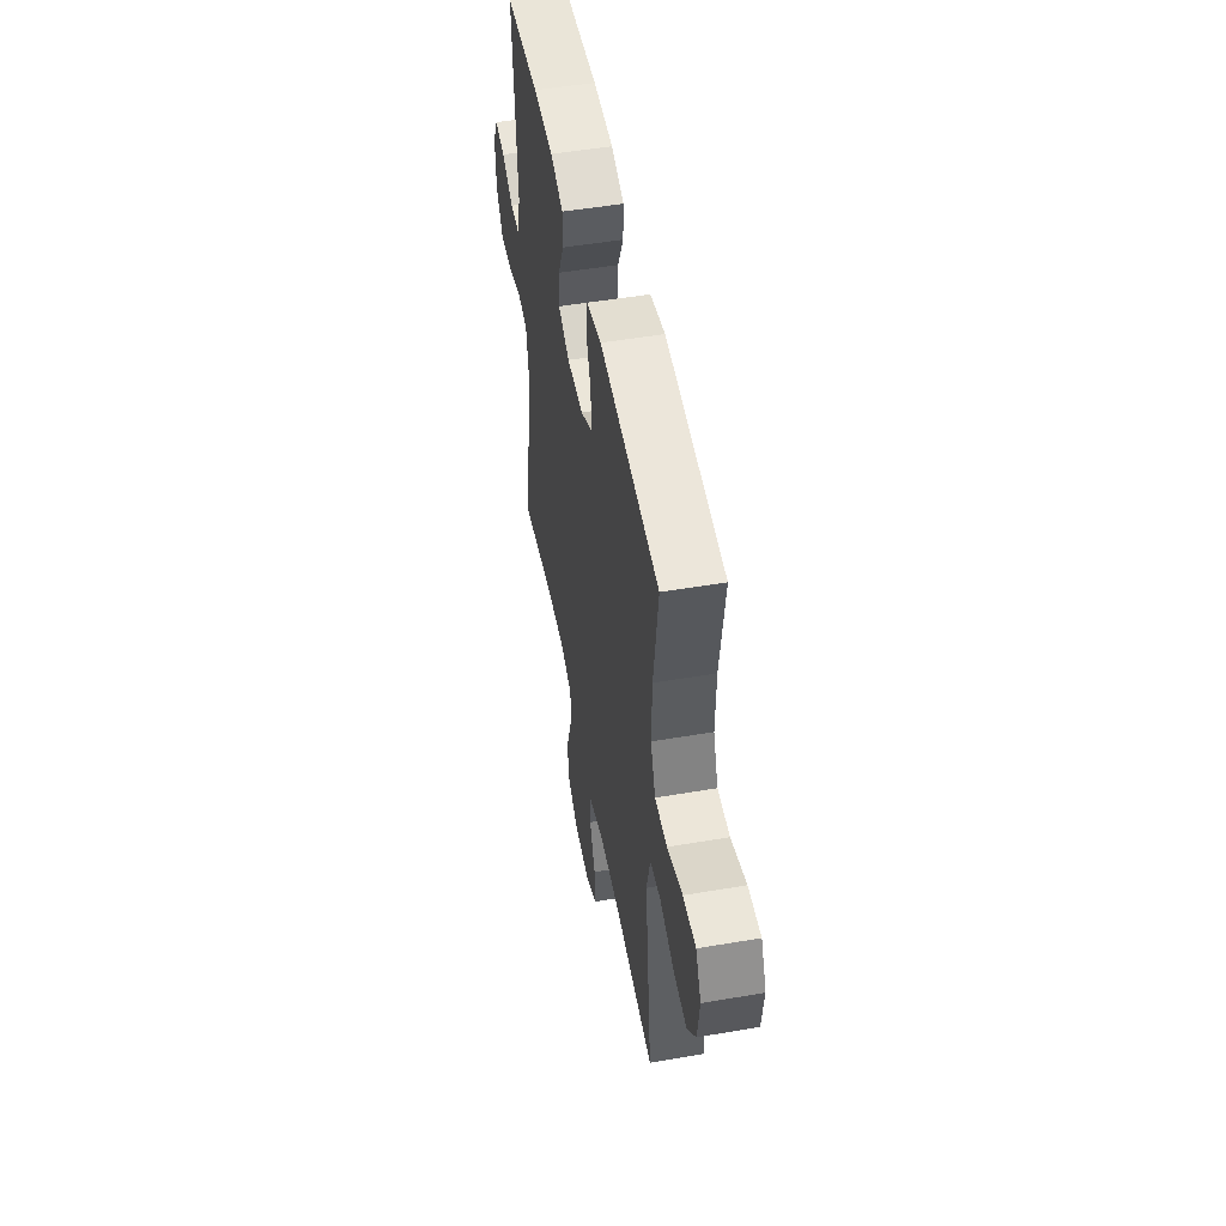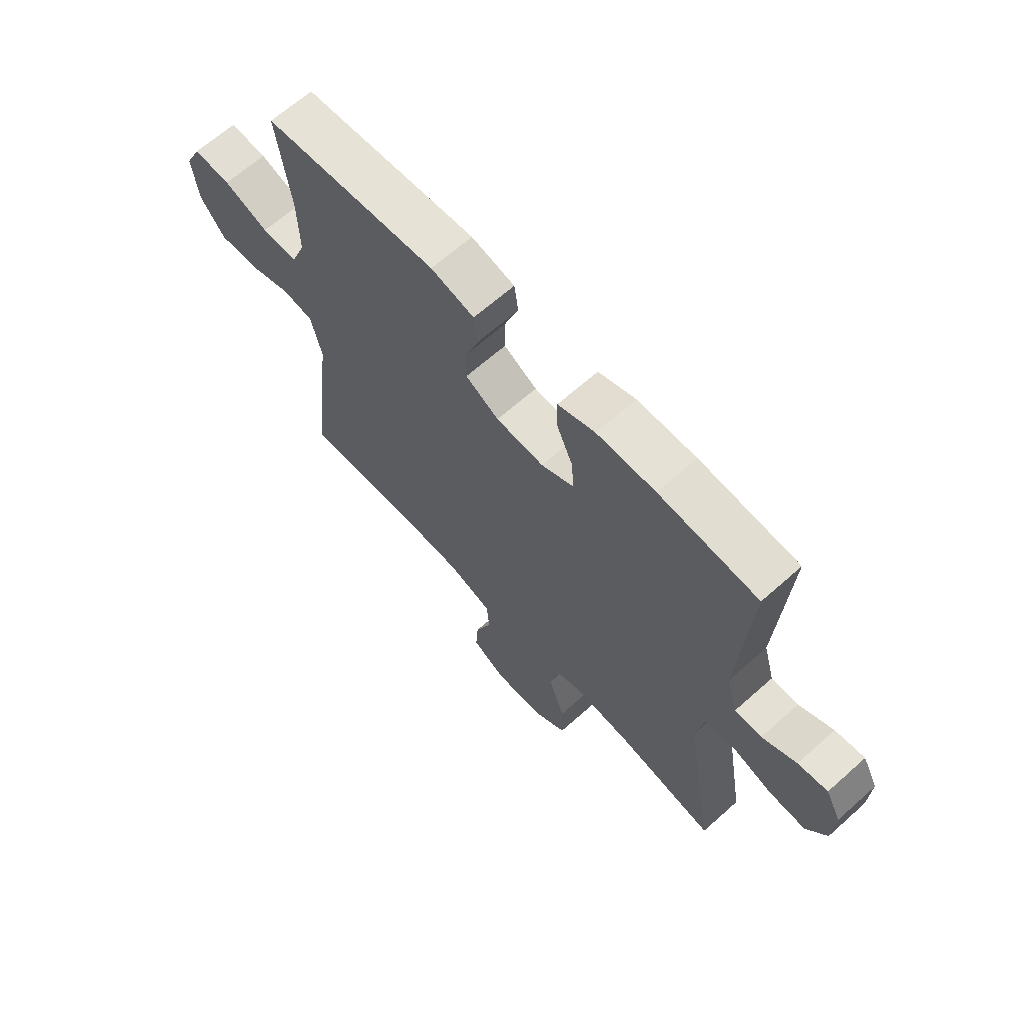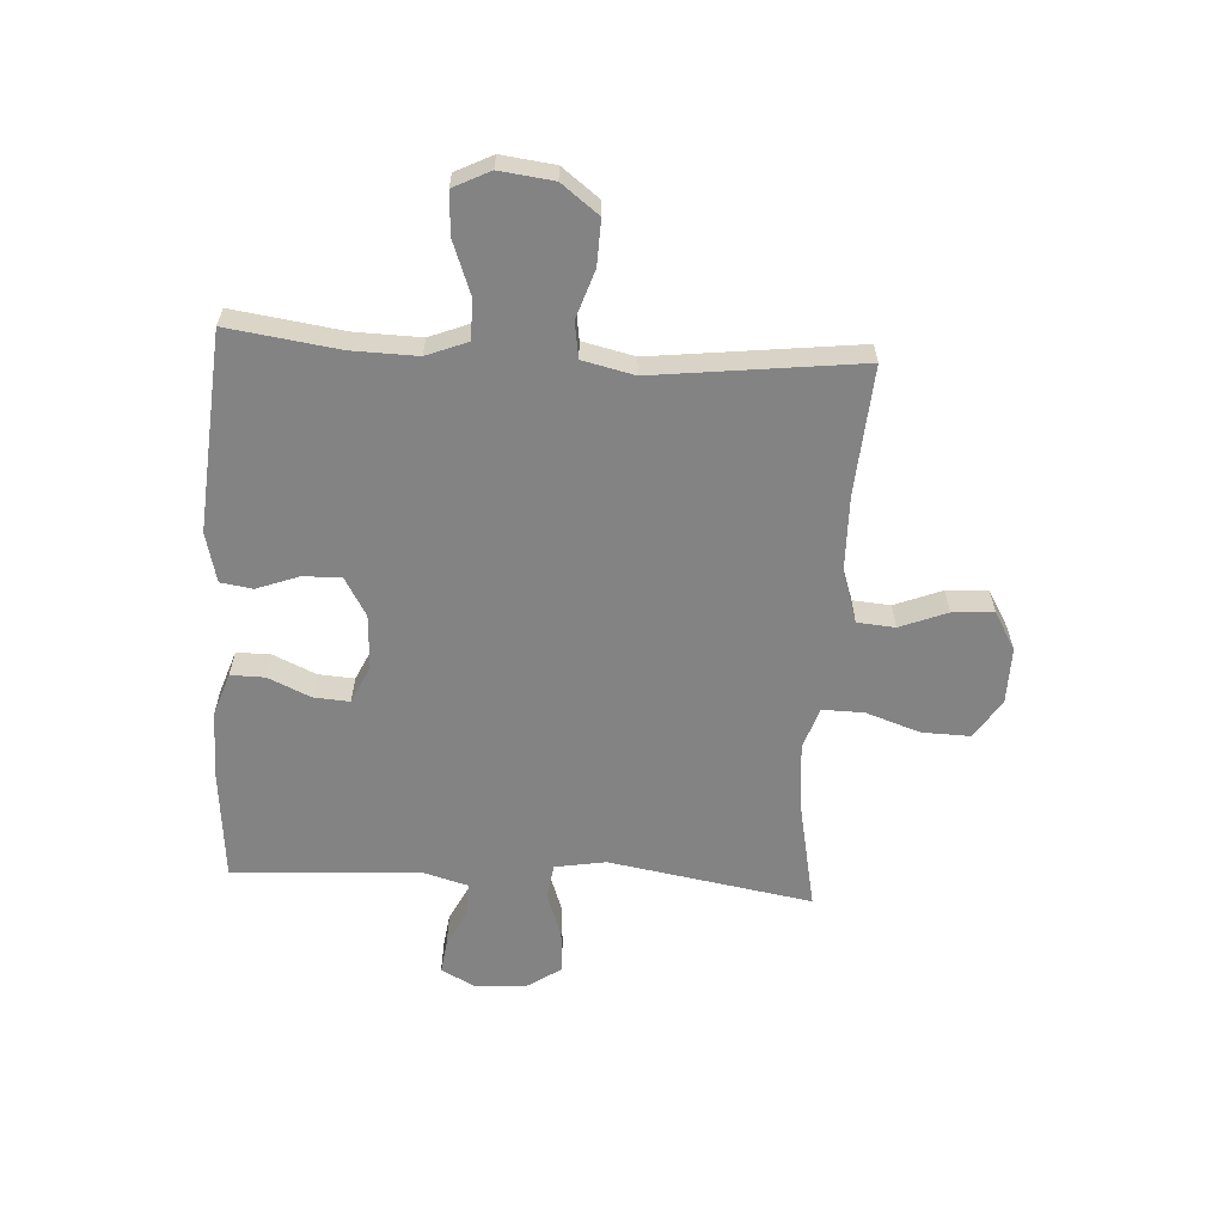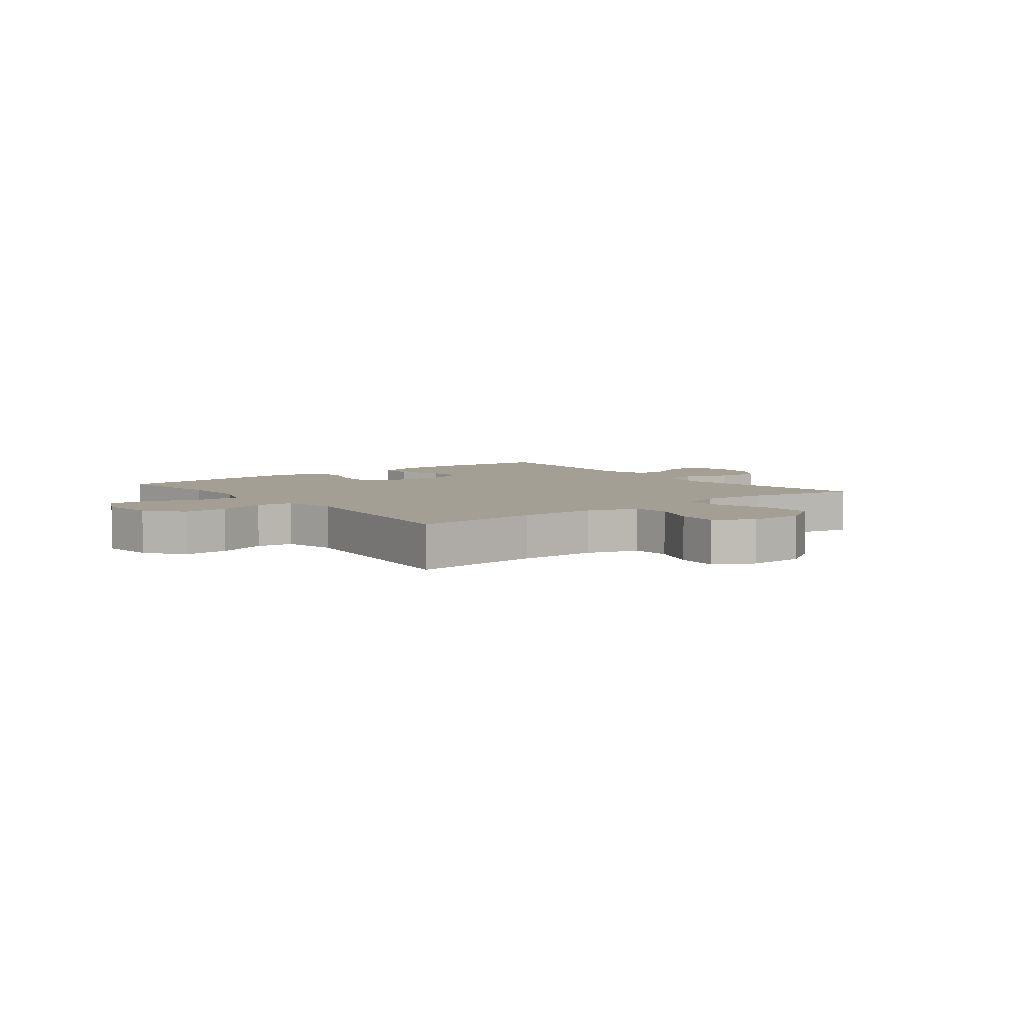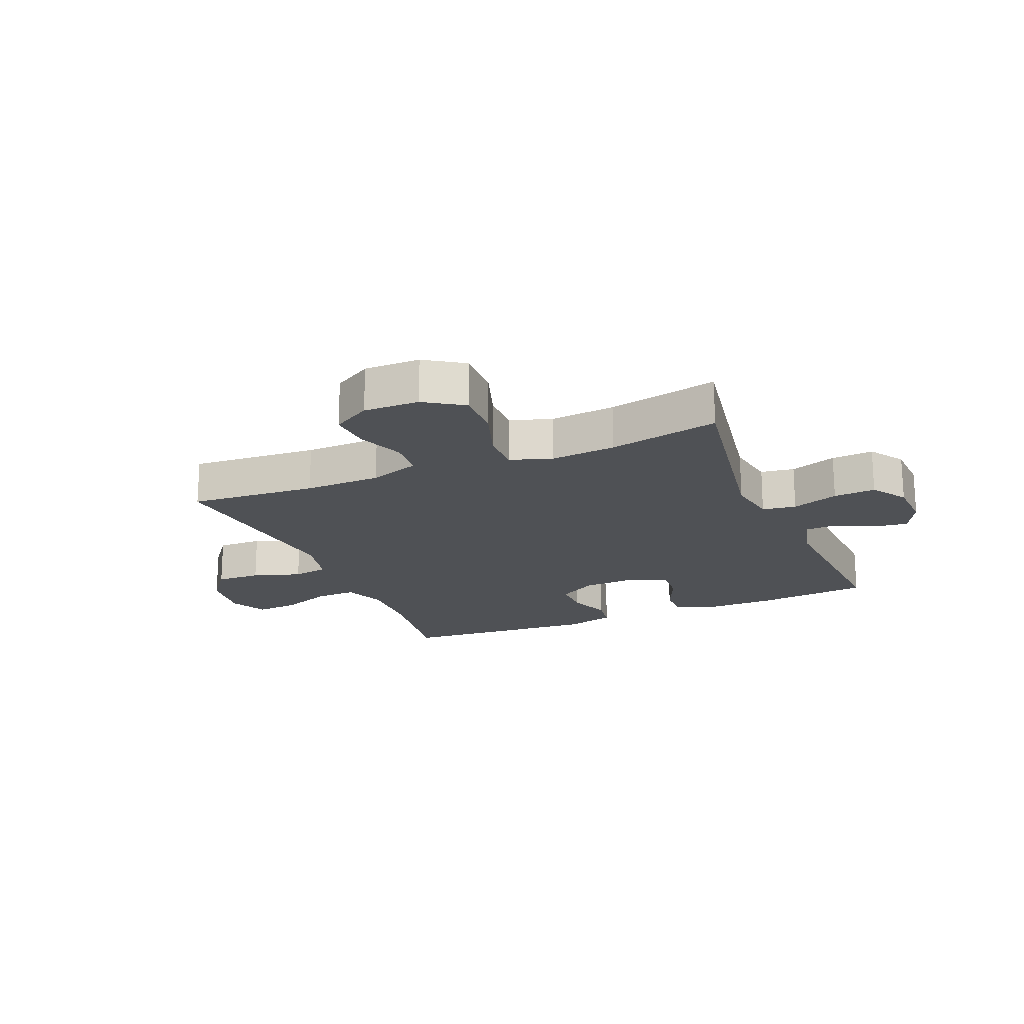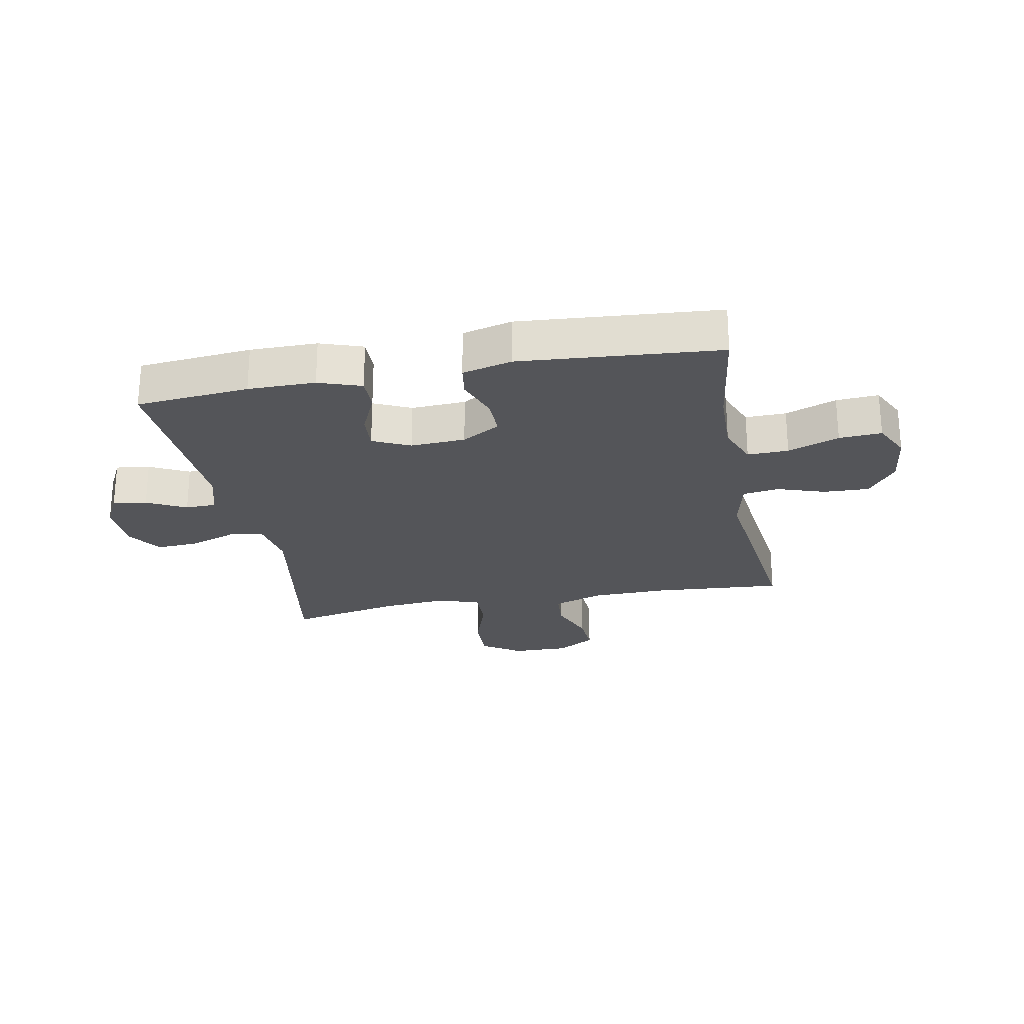
<metadata>
{"format":"obj","ext":"obj","renderer":"f3d","projection":"perspective","resolution":1024,"background":"white","views":[{"elev":51.2,"azim":79.5,"up":"+Z"},{"elev":65.2,"azim":-131.9,"up":"+Z"},{"elev":-61.2,"azim":86.6,"up":"+Y"},{"elev":5.6,"azim":141.9,"up":"+Y"},{"elev":-19.5,"azim":-157.2,"up":"+Y"},{"elev":-24.8,"azim":10.8,"up":"+Y"}]}
</metadata>
<code>
o path986
v -0.4895 0.0375 0.2023
v -0.5119 0.0375 0.1233
v -0.5664 0.0375 0.1222
v -0.6356 0.0375 0.1567
v -0.6958 0.0375 0.1649
v -0.7266 0.0375 0.1051
v -0.7224 0.0375 0.01551
v -0.6814 0.0375 -0.04596
v -0.607 0.0375 -0.0413
v -0.5245 0.0375 -0.01259
v -0.4647 0.0375 -0.02192
v -0.4494 0.0375 -0.1118
v -0.5102 0.0375 -0.4695
v -0.3147 0.0375 -0.4301
v -0.1988 0.0375 -0.4203
v -0.1256 0.0375 -0.4449
v -0.1268 0.0375 -0.5178
v -0.1594 0.0375 -0.6139
v -0.1618 0.0375 -0.6986
v -0.09286 0.0375 -0.7436
v 0.006137 0.0375 -0.7453
v 0.0734 0.0375 -0.7065
v 0.0684 0.0375 -0.6338
v 0.03566 0.0375 -0.5506
v 0.04099 0.0375 -0.4842
v 0.1297 0.0375 -0.4545
v 0.2652 0.0375 -0.4522
v 0.4915 0.0375 -0.4695
v 0.4487 0.0375 -0.1066
v 0.4698 0.0375 -0.0154
v 0.5327 0.0375 -0.005662
v 0.6179 0.0375 -0.03394
v 0.6975 0.0375 -0.03679
v 0.7477 0.0375 0.02876
v 0.7594 0.0375 0.1237
v 0.7272 0.0375 0.1884
v 0.6523 0.0375 0.1834
v 0.5621 0.0375 0.1497
v 0.4901 0.0375 0.1482
v 0.4612 0.0375 0.2213
v 0.464 0.0375 0.3371
v 0.4915 0.0375 0.5324
v 0.1411 0.0375 0.56
v 0.05352 0.0375 0.5381
v 0.04497 0.0375 0.481
v 0.0725 0.0375 0.4065
v 0.07361 0.0375 0.3394
v 0.006194 0.0375 0.3003
v -0.09029 0.0375 0.2952
v -0.156 0.0375 0.3258
v -0.1514 0.0375 0.3895
v -0.1179 0.0375 0.4645
v -0.1172 0.0375 0.5247
v -0.1924 0.0375 0.5505
v -0.3108 0.0375 0.5509
v -0.5102 0.0375 0.5324
v -0.4895 -0.0375 0.2023
v -0.5119 -0.0375 0.1233
v -0.5664 -0.0375 0.1222
v -0.6356 -0.0375 0.1567
v -0.6958 -0.0375 0.1649
v -0.7266 -0.0375 0.1051
v -0.7224 -0.0375 0.01551
v -0.6814 -0.0375 -0.04596
v -0.607 -0.0375 -0.0413
v -0.5245 -0.0375 -0.01259
v -0.4647 -0.0375 -0.02192
v -0.4494 -0.0375 -0.1118
v -0.5102 -0.0375 -0.4695
v -0.3147 -0.0375 -0.4301
v -0.1988 -0.0375 -0.4203
v -0.1256 -0.0375 -0.4449
v -0.1268 -0.0375 -0.5178
v -0.1594 -0.0375 -0.6139
v -0.1618 -0.0375 -0.6986
v -0.09286 -0.0375 -0.7436
v 0.006137 -0.0375 -0.7453
v 0.0734 -0.0375 -0.7065
v 0.0684 -0.0375 -0.6338
v 0.03566 -0.0375 -0.5506
v 0.04099 -0.0375 -0.4842
v 0.1297 -0.0375 -0.4545
v 0.2652 -0.0375 -0.4522
v 0.4915 -0.0375 -0.4695
v 0.4487 -0.0375 -0.1066
v 0.4698 -0.0375 -0.0154
v 0.5327 -0.0375 -0.005662
v 0.6179 -0.0375 -0.03394
v 0.6975 -0.0375 -0.03679
v 0.7477 -0.0375 0.02876
v 0.7594 -0.0375 0.1237
v 0.7272 -0.0375 0.1884
v 0.6523 -0.0375 0.1834
v 0.5621 -0.0375 0.1497
v 0.4901 -0.0375 0.1482
v 0.4612 -0.0375 0.2213
v 0.464 -0.0375 0.3371
v 0.4915 -0.0375 0.5324
v 0.1411 -0.0375 0.56
v 0.05352 -0.0375 0.5381
v 0.04497 -0.0375 0.481
v 0.0725 -0.0375 0.4065
v 0.07361 -0.0375 0.3394
v 0.006194 -0.0375 0.3003
v -0.09029 -0.0375 0.2952
v -0.156 -0.0375 0.3258
v -0.1514 -0.0375 0.3895
v -0.1179 -0.0375 0.4645
v -0.1172 -0.0375 0.5247
v -0.1924 -0.0375 0.5505
v -0.3108 -0.0375 0.5509
v -0.5102 -0.0375 0.5324
v -0.6958 0.0375 0.1649
v -0.6958 0.0375 0.1649
v -0.7266 0.0375 0.1051
v -0.7224 0.0375 0.01551
v -0.6814 0.0375 -0.04596
v -0.6356 0.0375 0.1567
v -0.607 0.0375 -0.0413
v -0.5664 0.0375 0.1222
v -0.5245 0.0375 -0.01259
v -0.5119 0.0375 0.1233
v -0.5119 0.0375 0.1233
v -0.4647 0.0375 -0.02192
v -0.4647 0.0375 -0.02192
v -0.4895 0.0375 0.2023
v -0.5102 0.0375 0.5324
v -0.5102 0.0375 0.5324
v -0.4494 0.0375 -0.1118
v -0.5102 0.0375 -0.4695
v -0.5102 0.0375 -0.4695
v -0.3147 0.0375 -0.4301
v -0.3108 0.0375 0.5509
v -0.1988 0.0375 -0.4203
v -0.1924 0.0375 0.5505
v -0.1256 0.0375 -0.4449
v -0.1256 0.0375 -0.4449
v -0.1172 0.0375 0.5247
v -0.1172 0.0375 0.5247
v -0.156 0.0375 0.3258
v -0.156 0.0375 0.3258
v -0.1514 0.0375 0.3895
v -0.1594 0.0375 -0.6139
v -0.1618 0.0375 -0.6986
v -0.09286 0.0375 -0.7436
v -0.1268 0.0375 -0.5178
v -0.09029 0.0375 0.2952
v -0.1179 0.0375 0.4645
v 0.006137 0.0375 -0.7453
v 0.006194 0.0375 0.3003
v 0.0734 0.0375 -0.7065
v 0.0734 0.0375 -0.7065
v 0.07361 0.0375 0.3394
v 0.07361 0.0375 0.3394
v 0.03566 0.0375 -0.5506
v 0.04099 0.0375 -0.4842
v 0.04099 0.0375 -0.4842
v 0.0684 0.0375 -0.6338
v 0.1297 0.0375 -0.4545
v 0.05352 0.0375 0.5381
v 0.05352 0.0375 0.5381
v 0.04497 0.0375 0.481
v 0.0725 0.0375 0.4065
v 0.1411 0.0375 0.56
v 0.2652 0.0375 -0.4522
v 0.4915 0.0375 0.5324
v 0.4915 0.0375 0.5324
v 0.4612 0.0375 0.2213
v 0.464 0.0375 0.3371
v 0.4487 0.0375 -0.1066
v 0.4698 0.0375 -0.0154
v 0.4698 0.0375 -0.0154
v 0.4901 0.0375 0.1482
v 0.4901 0.0375 0.1482
v 0.4915 0.0375 -0.4695
v 0.4915 0.0375 -0.4695
v 0.5327 0.0375 -0.005662
v 0.5621 0.0375 0.1497
v 0.6179 0.0375 -0.03394
v 0.6523 0.0375 0.1834
v 0.6975 0.0375 -0.03679
v 0.7272 0.0375 0.1884
v 0.7272 0.0375 0.1884
v 0.7477 0.0375 0.02876
v 0.7594 0.0375 0.1237
v -0.6958 -0.0375 0.1649
v -0.6958 -0.0375 0.1649
v -0.7266 -0.0375 0.1051
v -0.7224 -0.0375 0.01551
v -0.6814 -0.0375 -0.04596
v -0.6356 -0.0375 0.1567
v -0.607 -0.0375 -0.0413
v -0.5664 -0.0375 0.1222
v -0.5245 -0.0375 -0.01259
v -0.5119 -0.0375 0.1233
v -0.5119 -0.0375 0.1233
v -0.4647 -0.0375 -0.02192
v -0.4647 -0.0375 -0.02192
v -0.4895 -0.0375 0.2023
v -0.5102 -0.0375 0.5324
v -0.5102 -0.0375 0.5324
v -0.4494 -0.0375 -0.1118
v -0.5102 -0.0375 -0.4695
v -0.5102 -0.0375 -0.4695
v -0.3147 -0.0375 -0.4301
v -0.3108 -0.0375 0.5509
v -0.1988 -0.0375 -0.4203
v -0.1924 -0.0375 0.5505
v -0.1256 -0.0375 -0.4449
v -0.1256 -0.0375 -0.4449
v -0.1172 -0.0375 0.5247
v -0.1172 -0.0375 0.5247
v -0.156 -0.0375 0.3258
v -0.156 -0.0375 0.3258
v -0.1514 -0.0375 0.3895
v -0.1594 -0.0375 -0.6139
v -0.1618 -0.0375 -0.6986
v -0.09286 -0.0375 -0.7436
v -0.1268 -0.0375 -0.5178
v -0.09029 -0.0375 0.2952
v -0.1179 -0.0375 0.4645
v 0.006137 -0.0375 -0.7453
v 0.006194 -0.0375 0.3003
v 0.0734 -0.0375 -0.7065
v 0.0734 -0.0375 -0.7065
v 0.07361 -0.0375 0.3394
v 0.07361 -0.0375 0.3394
v 0.03566 -0.0375 -0.5506
v 0.04099 -0.0375 -0.4842
v 0.04099 -0.0375 -0.4842
v 0.0684 -0.0375 -0.6338
v 0.1297 -0.0375 -0.4545
v 0.05352 -0.0375 0.5381
v 0.05352 -0.0375 0.5381
v 0.04497 -0.0375 0.481
v 0.0725 -0.0375 0.4065
v 0.1411 -0.0375 0.56
v 0.2652 -0.0375 -0.4522
v 0.4915 -0.0375 0.5324
v 0.4915 -0.0375 0.5324
v 0.4612 -0.0375 0.2213
v 0.464 -0.0375 0.3371
v 0.4487 -0.0375 -0.1066
v 0.4698 -0.0375 -0.0154
v 0.4698 -0.0375 -0.0154
v 0.4901 -0.0375 0.1482
v 0.4901 -0.0375 0.1482
v 0.4915 -0.0375 -0.4695
v 0.4915 -0.0375 -0.4695
v 0.5327 -0.0375 -0.005662
v 0.5621 -0.0375 0.1497
v 0.6179 -0.0375 -0.03394
v 0.6523 -0.0375 0.1834
v 0.6975 -0.0375 -0.03679
v 0.7272 -0.0375 0.1884
v 0.7272 -0.0375 0.1884
v 0.7477 -0.0375 0.02876
v 0.7594 -0.0375 0.1237
f 235 237 233
f 224 231 222
f 253 257 258
f 193 191 189
f 223 244 226
f 222 231 218
f 209 220 207
f 220 209 223
f 232 243 223
f 215 221 208
f 226 244 241
f 206 213 215
f 229 232 209
f 236 242 237
f 195 197 199
f 243 244 223
f 205 202 203
f 252 257 253
f 194 193 192
f 242 226 241
f 208 221 211
f 206 215 208
f 199 206 200
f 218 231 216
f 197 220 213
f 236 237 235
f 216 231 228
f 219 229 209
f 216 228 219
f 246 244 250
f 243 238 248
f 226 242 236
f 246 250 251
f 202 220 197
f 189 191 188
f 217 218 216
f 257 252 254
f 192 193 189
f 252 251 250
f 207 202 205
f 251 252 253
f 197 195 194
f 199 197 213
f 219 228 229
f 238 243 232
f 188 191 186
f 237 242 239
f 241 244 246
f 192 189 190
f 199 213 206
f 253 258 255
f 195 193 194
f 207 220 202
f 209 232 223
f 114 6 62 187
f 6 7 63 62
f 7 8 64 63
f 4 5 61 60
f 8 9 65 64
f 3 4 60 59
f 9 10 66 65
f 123 3 59 196
f 10 125 198 66
f 1 2 58 57
f 128 1 57 201
f 12 131 204 68
f 11 12 68 67
f 13 14 70 69
f 55 56 112 111
f 14 15 71 70
f 54 55 111 110
f 15 137 210 71
f 139 54 110 212
f 141 51 107 214
f 18 19 75 74
f 19 20 76 75
f 17 18 74 73
f 49 50 106 105
f 52 53 109 108
f 51 52 108 107
f 16 17 73 72
f 20 21 77 76
f 48 49 105 104
f 21 152 225 77
f 154 48 104 227
f 24 157 230 80
f 23 24 80 79
f 22 23 79 78
f 25 26 82 81
f 161 45 101 234
f 45 46 102 101
f 43 44 100 99
f 46 47 103 102
f 26 27 83 82
f 167 43 99 240
f 40 41 97 96
f 29 172 245 85
f 174 40 96 247
f 176 29 85 249
f 27 28 84 83
f 30 31 87 86
f 41 42 98 97
f 38 39 95 94
f 31 32 88 87
f 37 38 94 93
f 32 33 89 88
f 183 37 93 256
f 33 34 90 89
f 35 36 92 91
f 34 35 91 90
f 162 160 164
f 151 149 158
f 180 185 184
f 120 116 118
f 150 153 171
f 149 145 158
f 136 134 147
f 147 150 136
f 159 150 170
f 142 135 148
f 153 168 171
f 133 142 140
f 156 136 159
f 163 164 169
f 122 126 124
f 170 150 171
f 132 130 129
f 179 180 184
f 121 119 120
f 169 168 153
f 135 138 148
f 133 135 142
f 126 127 133
f 145 143 158
f 124 140 147
f 163 162 164
f 143 155 158
f 146 136 156
f 143 146 155
f 173 177 171
f 170 175 165
f 153 163 169
f 173 178 177
f 129 124 147
f 116 115 118
f 144 143 145
f 184 181 179
f 119 116 120
f 179 177 178
f 134 132 129
f 178 180 179
f 124 121 122
f 126 140 124
f 146 156 155
f 165 159 170
f 115 113 118
f 164 166 169
f 168 173 171
f 119 117 116
f 126 133 140
f 180 182 185
f 122 121 120
f 134 129 147
f 136 150 159

</code>
